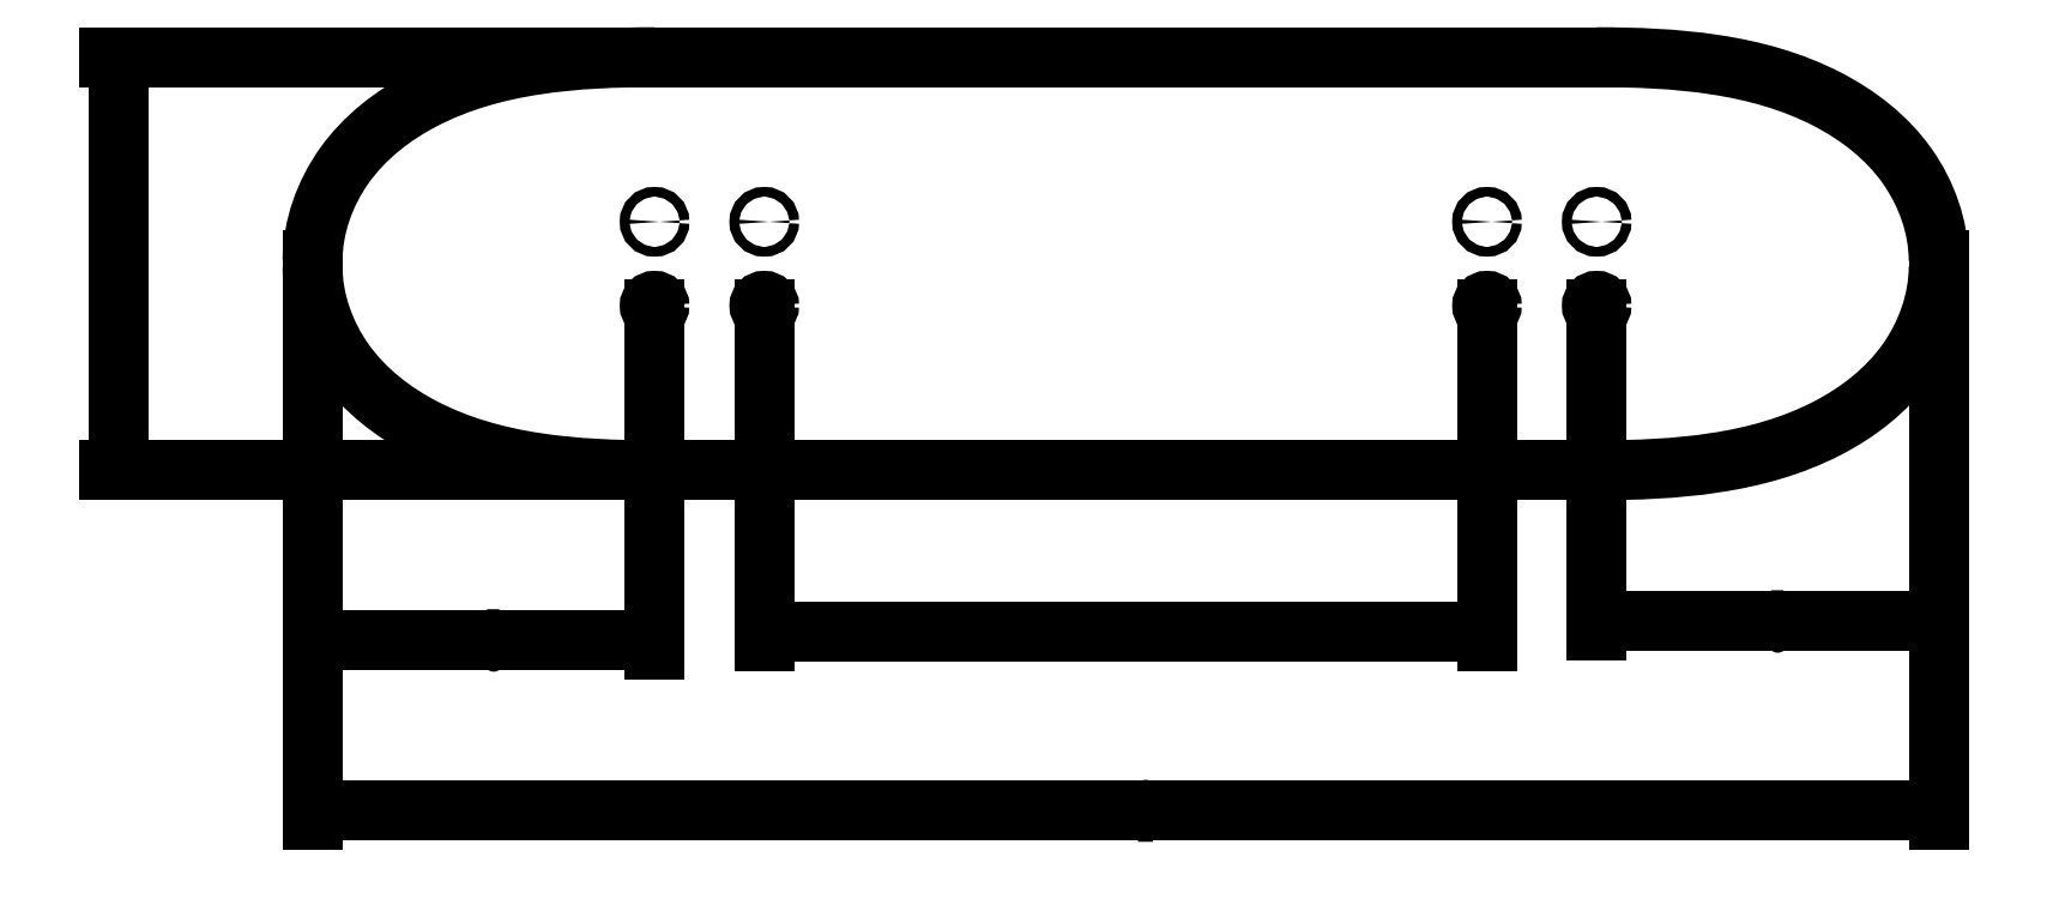
<metadata>
{"format":"dxf","ext":"dxf","renderer":"ezdxf+matplotlib","layout":"modelspace","background":"white","min_lineweight":24,"dpi":150}
</metadata>
<code>
0
SECTION
2
ENTITIES
0
CIRCLE
8
0
10
353.2
20
181.1
30
0
40
0.09375
0
CIRCLE
8
0
10
355.3
20
181.1
30
0
40
0.09375
0
CIRCLE
8
0
10
355.3
20
179.5
30
0
40
0.09375
0
CIRCLE
8
0
10
353.2
20
179.5
30
0
40
0.09375
0
LINE
8
0
10
353.2
20
184.3
30
0
11
362.3
21
184.3
31
0
0
LINE
8
0
10
353.2
20
176.3
30
0
11
362.3
21
176.3
31
0
0
LINE
8
0
10
371.4
20
184.3
30
0
11
362.3
21
184.3
31
0
0
LINE
8
0
10
371.4
20
176.3
30
0
11
362.3
21
176.3
31
0
0
CIRCLE
8
0
10
371.4
20
181.1
30
0
40
0.09375
0
CIRCLE
8
0
10
369.3
20
181.1
30
0
40
0.09375
0
CIRCLE
8
0
10
369.3
20
179.5
30
0
40
0.09375
0
CIRCLE
8
0
10
371.4
20
179.5
30
0
40
0.09375
0
SPLINE
8
0
210
0
220
0
230
1
70
  1064
71
     3
72
    10
73
     6
74
     4
42
1e-09
43
1e-10
44
0
12
-1
22
0
32
0
13
0
23
-1
33
0
40
0
40
0
40
0
40
0
40
4.547
40
6.555
40
8.487
40
8.487
40
8.487
40
8.487
10
353.2
20
184.3
30
0
10
351.6
20
184.3
30
0
10
349.3
20
184.1
30
0
10
347
20
182.3
30
0
10
346.5
20
181
30
0
10
346.5
20
180.4
30
0
11
353.2
21
184.3
31
0
11
348.7
21
183.5
31
0
11
347.1
21
182.2
31
0
11
346.5
21
180.4
31
0
0
SPLINE
8
0
210
0
220
0
230
1
70
  1064
71
     3
72
    10
73
     6
74
     4
42
1e-09
43
1e-10
44
0
12
-1
22
0
32
0
13
0
23
1
33
0
40
0
40
0
40
0
40
0
40
4.547
40
6.555
40
8.487
40
8.487
40
8.487
40
8.487
10
353.2
20
176.3
30
0
10
351.6
20
176.3
30
0
10
349.3
20
176.5
30
0
10
347
20
178.2
30
0
10
346.5
20
179.6
30
0
10
346.5
20
180.2
30
0
11
353.2
21
176.3
31
0
11
348.7
21
177.1
31
0
11
347.1
21
178.4
31
0
11
346.5
21
180.2
31
0
0
SPLINE
8
0
210
0
220
0
230
1
70
  1064
71
     3
72
    10
73
     6
74
     4
42
1e-09
43
1e-10
44
0
12
1
22
0
32
0
13
0
23
-1
33
0
40
0
40
0
40
0
40
0
40
4.547
40
6.555
40
8.487
40
8.487
40
8.487
40
8.487
10
371.4
20
184.3
30
0
10
372.9
20
184.3
30
0
10
375.2
20
184.1
30
0
10
377.5
20
182.3
30
0
10
378
20
181
30
0
10
378
20
180.4
30
0
11
371.4
21
184.3
31
0
11
375.9
21
183.5
31
0
11
377.4
21
182.2
31
0
11
378
21
180.4
31
0
0
SPLINE
8
0
210
0
220
0
230
1
70
  1064
71
     3
72
    10
73
     6
74
     4
42
1e-09
43
1e-10
44
0
12
1
22
0
32
0
13
0
23
1
33
0
40
0
40
0
40
0
40
0
40
4.547
40
6.555
40
8.487
40
8.487
40
8.487
40
8.487
10
371.4
20
176.3
30
0
10
372.9
20
176.3
30
0
10
375.2
20
176.5
30
0
10
377.5
20
178.2
30
0
10
378
20
179.6
30
0
10
378
20
180.2
30
0
11
371.4
21
176.3
31
0
11
375.9
21
177.1
31
0
11
377.4
21
178.4
31
0
11
378
21
180.2
31
0
0
LINE
8
0
10
346.5
20
180.4
30
0
11
346.5
21
180.2
31
0
0
LINE
8
0
10
378
20
180.4
30
0
11
378
21
180.2
31
0
0
DIMENSION
360
C8C
8
0
280
     0
2
*D7
10
369.3
20
173.2
30
0
11
362.3
21
173.2
31
0
70
    32
71
     5
42
14
73
     0
74
     0
75
     0
3
Standard
13
355.3
23
179.5
33
0
14
369.3
24
179.5
34
0
0
DIMENSION
360
C9C
8
0
280
     0
2
*D8
10
346.5
20
173
30
0
11
349.8
21
173
31
0
70
    32
71
     5
42
6.625
73
     0
74
     0
75
     0
3
Standard
13
353.2
23
179.5
33
0
14
346.5
24
180.4
34
0
0
DIMENSION
360
CAC
8
0
280
     0
2
*D9
10
378
20
173.4
30
0
11
374.7
21
173.4
31
0
70
    32
71
     5
42
6.625
73
     0
74
     0
75
     0
3
Standard
13
371.4
23
179.5
33
0
14
378
24
180.2
34
0
0
DIMENSION
360
CBC
8
0
280
     0
2
*D10
10
342.8
20
184.3
30
0
11
342.8
21
180.3
31
0
70
    32
71
     5
42
8
73
     0
74
     0
75
     0
3
Standard
13
362.3
23
176.3
33
0
14
362.3
24
184.3
34
0
50
90
0
DIMENSION
360
CCC
8
0
280
     0
2
*D11
10
378
20
169.7
30
0
11
362.3
21
169.7
31
0
70
    32
71
     5
42
31.5
73
     0
74
     0
75
     0
3
Standard
13
346.5
23
180.4
33
0
14
378
24
180.4
34
0
0
ENDSEC
0
EOF

</code>
